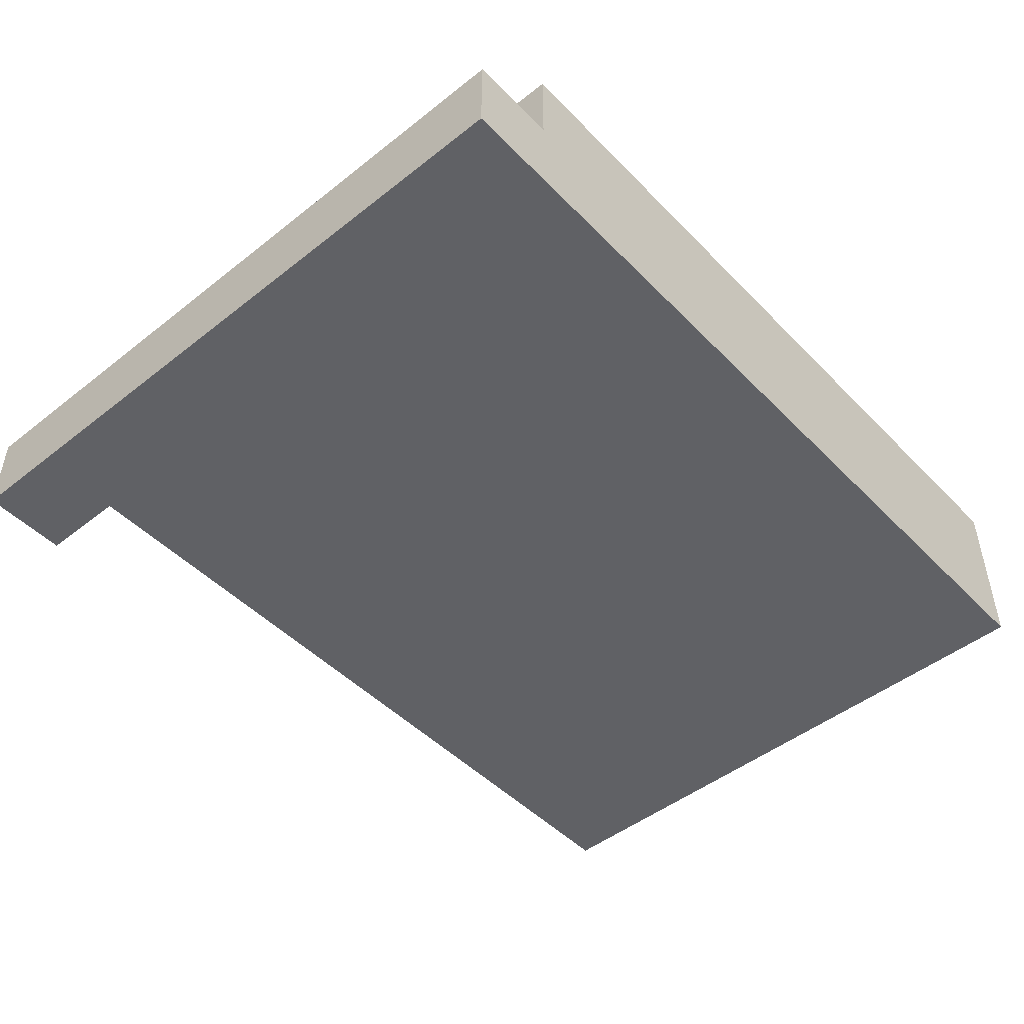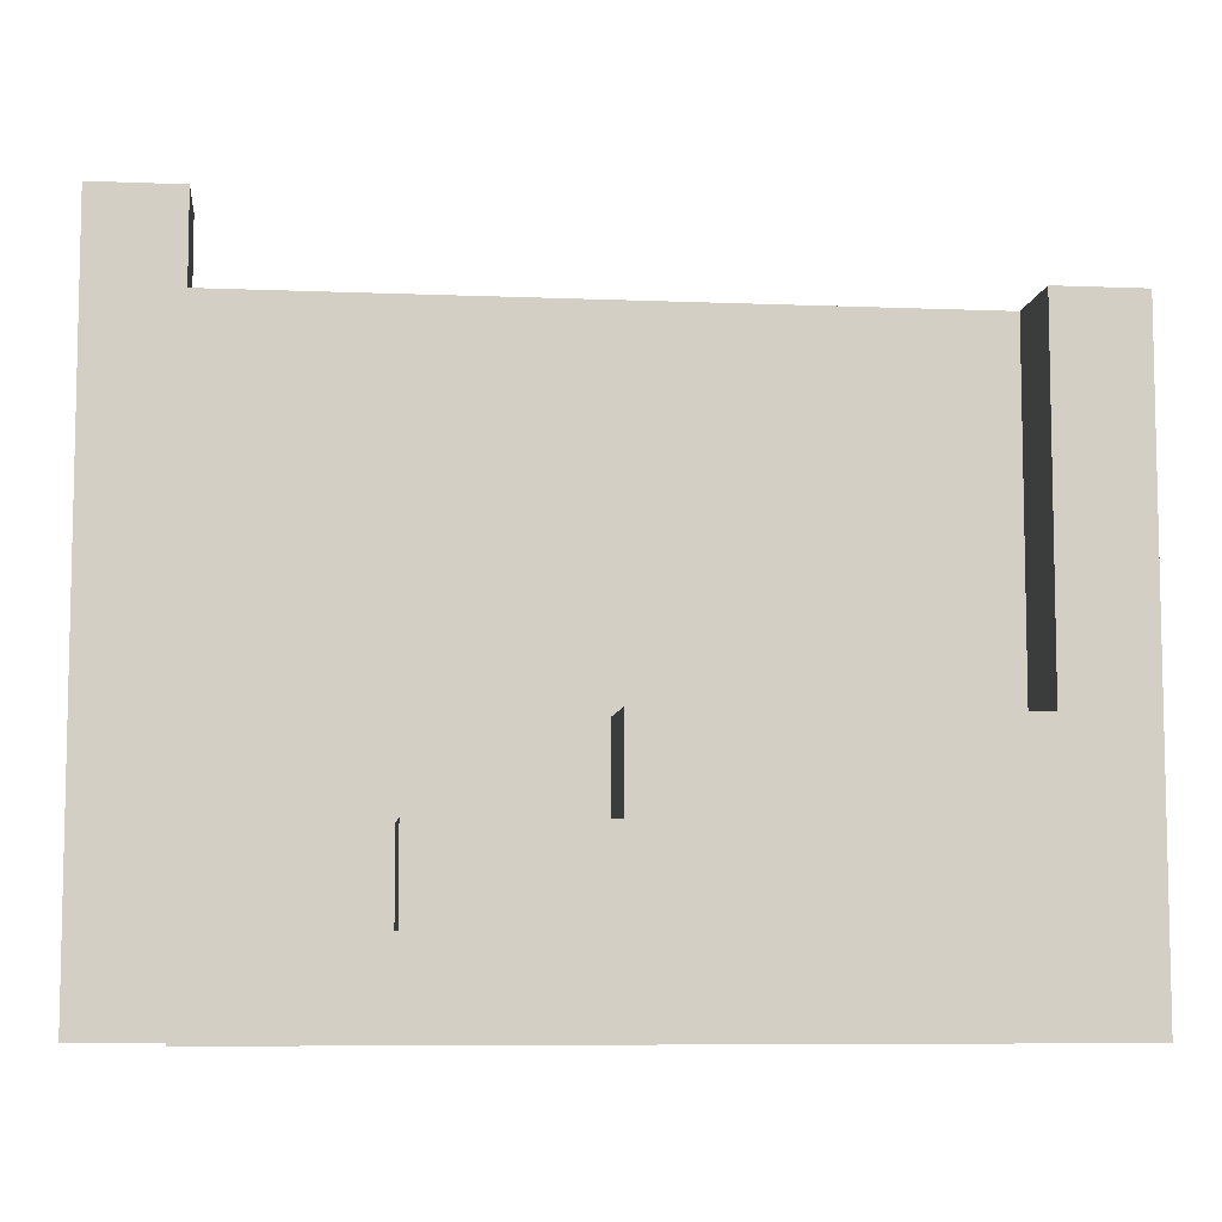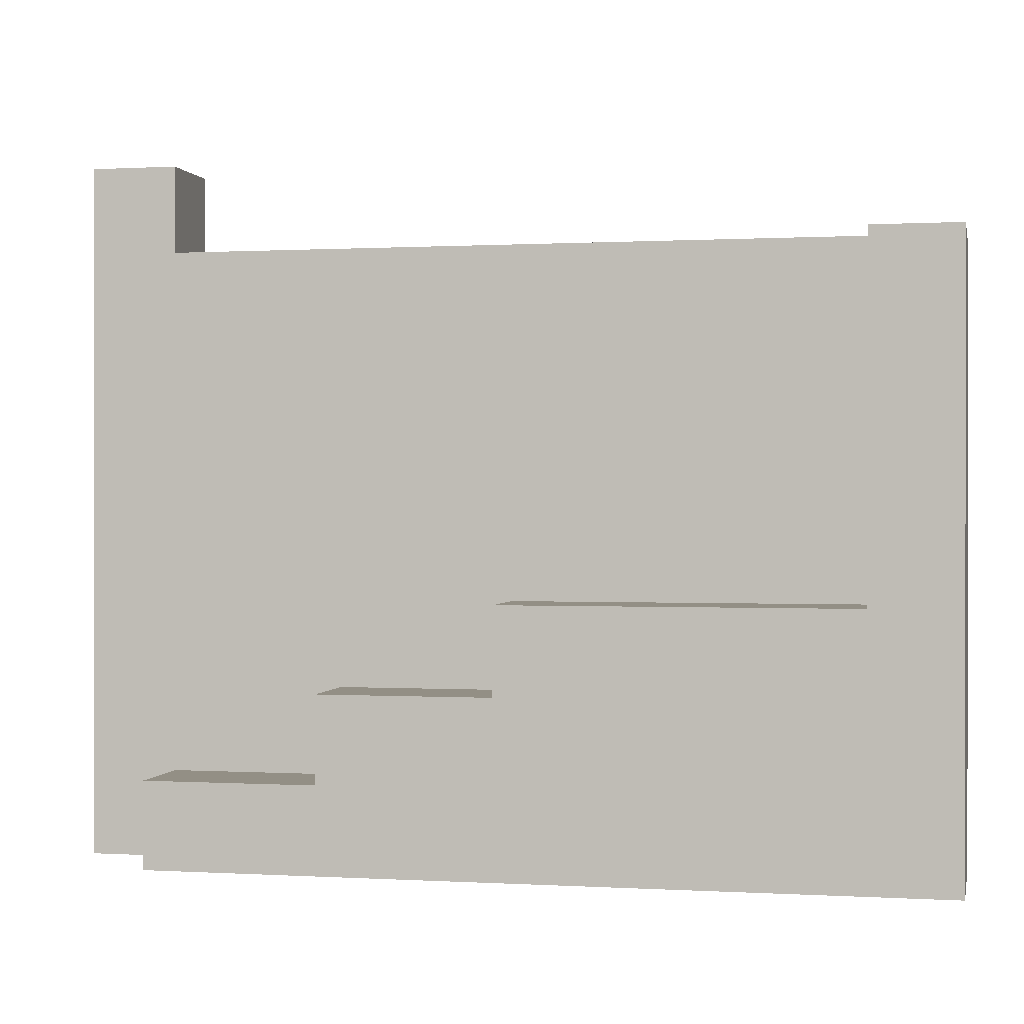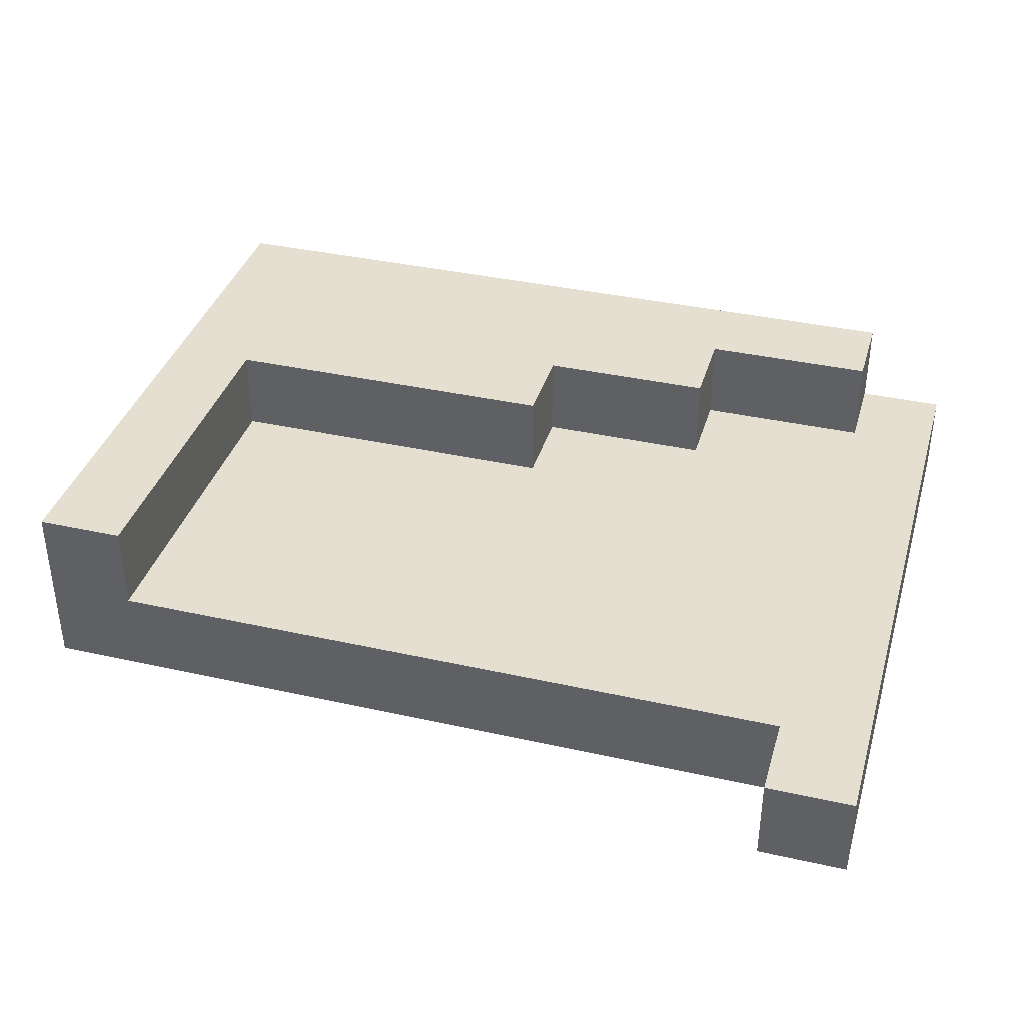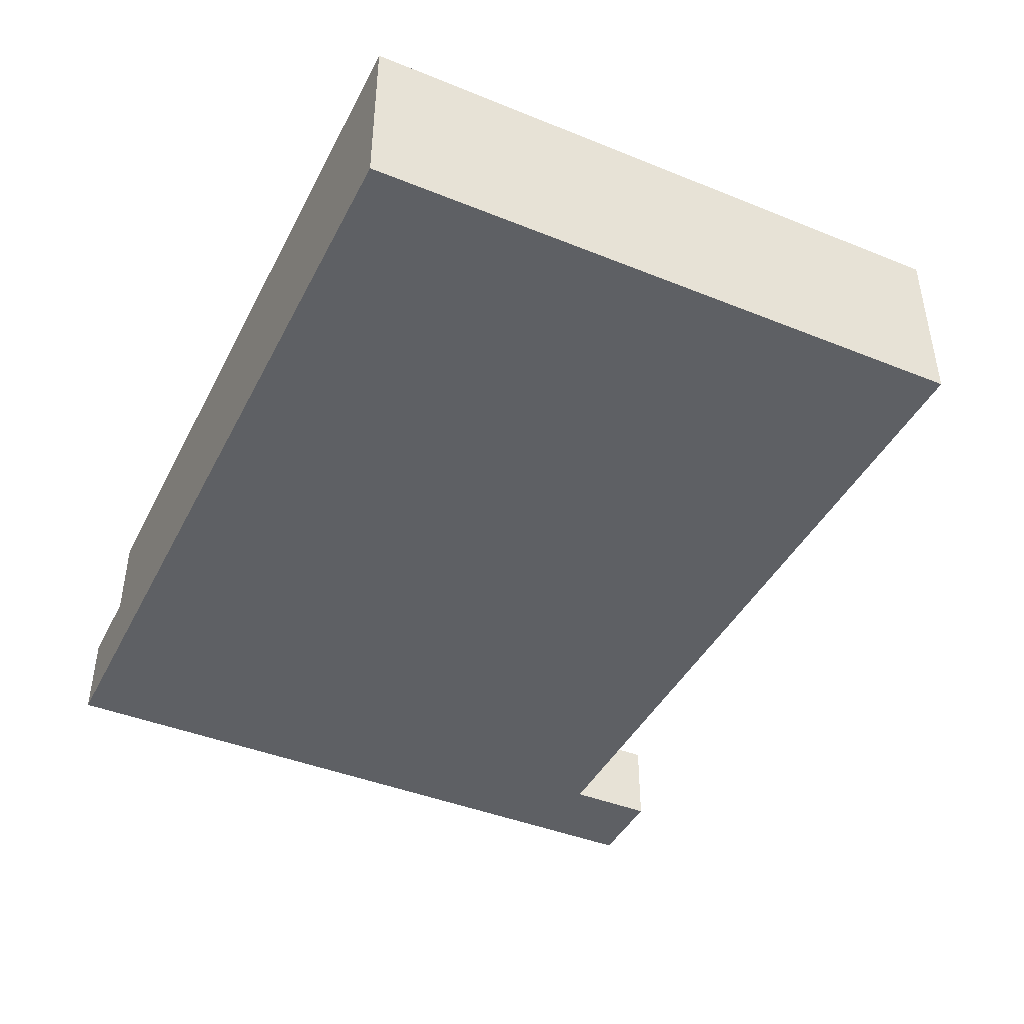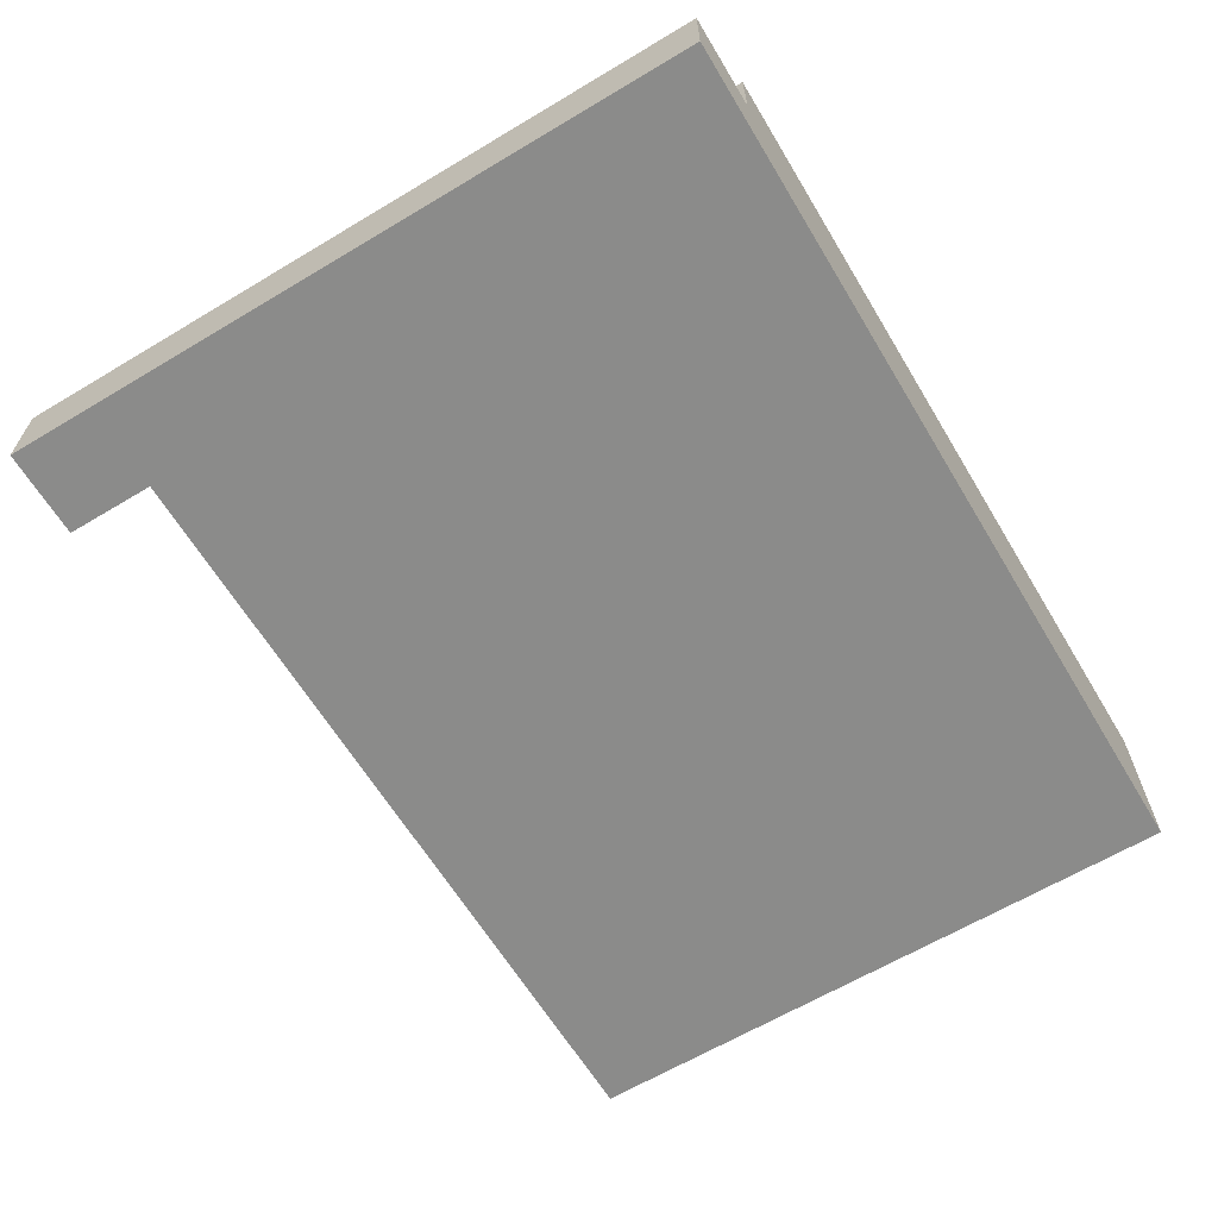
<metadata>
{"format":"obj","ext":"obj","renderer":"f3d","projection":"perspective","resolution":1024,"background":"white","views":[{"elev":-47.7,"azim":131.5,"up":"+Y"},{"elev":-7.6,"azim":173.5,"up":"+Z"},{"elev":0.3,"azim":-167.8,"up":"+Z"},{"elev":37.3,"azim":16.0,"up":"+Y"},{"elev":-42.8,"azim":-115.6,"up":"+Y"},{"elev":-63.7,"azim":121.1,"up":"+Y"}]}
</metadata>
<code>
o Untitled
v 0 -0.1 0.3
v 0 -0.1 0.1
v 0 -0.1 -0
v 0 -0.1 -0.1
v 0 -0.1 -0.3
v 0 -0.1 -0.4
v 0 -0 0.3
v 0 -0 0.2
v 0 -0 0.1
v 0 0 0
v 0 0 -0.1
v 0 0 -0.2
v 0 0 -0.3
v 0 0 -0.4
v 0 0.1 0.2
v 0 0.1 0.1
v 0 0.1 0
v 0 0.1 -0.2
v 0 0.1 -0.3
v 0.9 -0.1 0.4
v 0.9 -0 0.4
v 0.9 -0 0.3
v 0.1 -0 0.3
v 0.1 -0 0.2
v 0.1 -0 0.1
v 0.1 0.1 0.2
v 0.1 0.1 0.1
v 0.5 0 -0.2
v 0.5 0.1 -0.2
v 0.7 0 -0.2
v 0.7 0 -0.3
v 0.7 0.1 -0.3
v 0.9 0 -0.3
v 1 -0.1 0.3
v 1 -0.1 0.2
v 1 -0.1 0.1
v 1 -0.1 -0
v 1 -0.1 -0.1
v 1 -0.1 -0.2
v 1 -0 0.1
v 1 0 0
v 1 0 -0.1
v 1 0 -0.2
v 1 0 -0.3
v 1 -0.1 0.4
v 0 0.1 0.3
v 0.2 -0.1 0.3
v 0.3 -0 0.3
v 0.4 -0 0.3
v 0.5 -0.1 0.3
v 0.6 -0 0.3
v 0.7 -0 0.3
v 0.8 -0.1 0.3
v 0.1 0.1 -0.1
v 0.2 0 -0.1
v 0.2 0.1 -0.1
v 0.3 0.1 -0.1
v 0.4 0 -0.1
v 0.4 0.1 -0.1
v 0.6 0 -0.2
v 0.6 0.1 -0.2
v 0.8 0 -0.3
v 0.9 0.1 -0.3
v 0 0.1 -0.4
v 0.1 0 -0.4
v 0.1 0.1 -0.4
v 0.2 -0.1 -0.4
v 0.2 0 -0.4
v 0.2 0.1 -0.4
v 0.3 -0.1 -0.4
v 0.3 0 -0.4
v 0.3 0.1 -0.4
v 0.4 -0.1 -0.4
v 0.4 0 -0.4
v 0.5 -0.1 -0.4
v 0.5 0 -0.4
v 0.5 0.1 -0.4
v 0.6 0 -0.4
v 0.6 0.1 -0.4
v 0.7 0 -0.4
v 0.8 0 -0.4
v 0.9 0.1 -0.4
v 0.1 -0.1 0.3
v 0.3 -0.1 0.3
v 0.4 -0.1 0.3
v 0.6 -0.1 0.3
v 0.7 -0.1 0.3
v 0.9 -0.1 0.3
v 0 -0.1 0.2
v 0.1 -0.1 0.2
v 0.2 -0.1 0.2
v 0.3 -0.1 0.2
v 0.4 -0.1 0.2
v 0.5 -0.1 0.2
v 0.6 -0.1 0.2
v 0.7 -0.1 0.2
v 0.8 -0.1 0.2
v 0.9 -0.1 0.2
v 0.1 -0.1 0.1
v 0.2 -0.1 0.1
v 0.3 -0.1 0.1
v 0.4 -0.1 0.1
v 0.5 -0.1 0.1
v 0.6 -0.1 0.1
v 0.7 -0.1 0.1
v 0.8 -0.1 0.1
v 0.9 -0.1 0.1
v 0.1 -0.1 -0
v 0.2 -0.1 -0
v 0.3 -0.1 -0
v 0.4 -0.1 -0
v 0.5 -0.1 -0
v 0.6 -0.1 -0
v 0.7 -0.1 -0
v 0.8 -0.1 -0
v 0.9 -0.1 -0
v 0.1 -0.1 -0.1
v 0.2 -0.1 -0.1
v 0.3 -0.1 -0.1
v 0.4 -0.1 -0.1
v 0.5 -0.1 -0.1
v 0.6 -0.1 -0.1
v 0.7 -0.1 -0.1
v 0.8 -0.1 -0.1
v 0.9 -0.1 -0.1
v 0 -0.1 -0.2
v 0.1 -0.1 -0.2
v 0.2 -0.1 -0.2
v 0.3 -0.1 -0.2
v 0.4 -0.1 -0.2
v 0.5 -0.1 -0.2
v 0.6 -0.1 -0.2
v 0.7 -0.1 -0.2
v 0.8 -0.1 -0.2
v 0.9 -0.1 -0.2
v 0.1 -0.1 -0.3
v 0.2 -0.1 -0.3
v 0.3 -0.1 -0.3
v 0.4 -0.1 -0.3
v 0.5 -0.1 -0.3
v 0.6 -0.1 -0.3
v 0.7 -0.1 -0.3
v 0.8 -0.1 -0.3
v 0.9 -0.1 -0.3
v 1 -0.1 -0.3
v 0.1 -0.1 -0.4
v 0.6 -0.1 -0.4
v 0.7 -0.1 -0.4
v 0.8 -0.1 -0.4
v 0.9 -0.1 -0.4
v 1 -0.1 -0.4
v 1 -0 0.4
v 0.2 -0 0.3
v 0.5 -0 0.3
v 0.8 -0 0.3
v 1 -0 0.3
v 0.2 -0 0.2
v 0.3 -0 0.2
v 0.4 -0 0.2
v 0.5 -0 0.2
v 0.6 -0 0.2
v 0.7 -0 0.2
v 0.8 -0 0.2
v 0.9 -0 0.2
v 1 -0 0.2
v 0.2 -0 0.1
v 0.3 -0 0.1
v 0.4 -0 0.1
v 0.5 -0 0.1
v 0.6 -0 0.1
v 0.7 -0 0.1
v 0.8 -0 0.1
v 0.9 -0 0.1
v 0.1 0 0
v 0.2 0 0
v 0.3 0 0
v 0.4 0 0
v 0.5 0 0
v 0.6 0 0
v 0.7 0 0
v 0.8 0 0
v 0.9 0 0
v 0.1 0 -0.1
v 0.3 0 -0.1
v 0.5 0 -0.1
v 0.6 0 -0.1
v 0.7 0 -0.1
v 0.8 0 -0.1
v 0.9 0 -0.1
v 0.8 0 -0.2
v 0.9 0 -0.2
v 0.9 0 -0.4
v 1 0 -0.4
v 0.1 0.1 0.3
v 0.1 0.1 0
v 0 0.1 -0.1
v 0.5 0.1 -0.1
v 0.1 0.1 -0.2
v 0.2 0.1 -0.2
v 0.3 0.1 -0.2
v 0.4 0.1 -0.2
v 0.7 0.1 -0.2
v 0.1 0.1 -0.3
v 0.2 0.1 -0.3
v 0.3 0.1 -0.3
v 0.4 0.1 -0.3
v 0.5 0.1 -0.3
v 0.6 0.1 -0.3
v 0.8 0.1 -0.3
v 0.4 0.1 -0.4
v 0.7 0.1 -0.4
v 0.8 0.1 -0.4
f 7 89 1
f 8 2 89
f 8 89 7
f 9 3 2
f 9 2 8
f 10 4 3
f 10 3 9
f 11 126 4
f 11 4 10
f 12 5 126
f 12 126 11
f 13 6 5
f 13 5 12
f 14 6 13
f 46 8 7
f 15 9 8
f 15 8 46
f 16 10 9
f 16 9 15
f 17 11 10
f 17 10 16
f 196 12 11
f 196 11 17
f 18 13 12
f 18 12 196
f 19 14 13
f 19 13 18
f 64 14 19
f 21 88 20
f 22 88 21
f 23 24 194
f 24 25 26
f 194 24 26
f 25 174 27
f 26 25 27
f 174 183 195
f 27 174 195
f 195 183 54
f 185 28 197
f 197 28 29
f 30 31 202
f 202 31 32
f 33 192 63
f 63 192 82
f 45 34 152
f 34 35 156
f 152 34 156
f 35 36 165
f 156 35 165
f 36 37 40
f 165 36 40
f 37 38 41
f 40 37 41
f 38 39 42
f 41 38 42
f 39 145 43
f 42 39 43
f 145 151 44
f 43 145 44
f 44 151 193
f 45 21 20
f 152 21 45
f 83 7 1
f 23 46 7
f 23 7 83
f 194 46 23
f 47 23 83
f 153 23 47
f 84 153 47
f 48 153 84
f 85 48 84
f 49 48 85
f 50 49 85
f 154 49 50
f 86 154 50
f 51 154 86
f 87 51 86
f 52 51 87
f 53 52 87
f 155 52 53
f 88 155 53
f 22 155 88
f 55 54 183
f 56 54 55
f 184 56 55
f 57 56 184
f 58 57 184
f 59 57 58
f 185 59 58
f 197 59 185
f 60 29 28
f 61 29 60
f 30 61 60
f 202 61 30
f 62 32 31
f 209 32 62
f 33 209 62
f 63 209 33
f 6 14 146
f 14 64 65
f 146 14 65
f 65 64 66
f 146 65 67
f 65 66 68
f 67 65 68
f 68 66 69
f 67 68 70
f 68 69 71
f 70 68 71
f 71 69 72
f 70 71 73
f 71 72 74
f 73 71 74
f 74 72 210
f 73 74 75
f 74 210 76
f 75 74 76
f 76 210 77
f 75 76 147
f 76 77 78
f 147 76 78
f 78 77 79
f 147 78 148
f 78 79 80
f 148 78 80
f 80 79 211
f 148 80 149
f 80 211 81
f 149 80 81
f 81 211 212
f 149 81 150
f 81 212 192
f 150 81 192
f 192 212 82
f 150 192 151
f 151 192 193
f 88 45 20
f 34 45 88
f 89 83 1
f 90 47 83
f 90 83 89
f 91 84 47
f 91 47 90
f 92 85 84
f 92 84 91
f 93 50 85
f 93 85 92
f 94 86 50
f 94 50 93
f 95 87 86
f 95 86 94
f 96 53 87
f 96 87 95
f 97 88 53
f 97 53 96
f 98 34 88
f 98 88 97
f 35 34 98
f 2 90 89
f 99 91 90
f 99 90 2
f 100 92 91
f 100 91 99
f 101 93 92
f 101 92 100
f 102 94 93
f 102 93 101
f 103 95 94
f 103 94 102
f 104 96 95
f 104 95 103
f 105 97 96
f 105 96 104
f 106 98 97
f 106 97 105
f 107 35 98
f 107 98 106
f 36 35 107
f 3 99 2
f 108 100 99
f 108 99 3
f 109 101 100
f 109 100 108
f 110 102 101
f 110 101 109
f 111 103 102
f 111 102 110
f 112 104 103
f 112 103 111
f 113 105 104
f 113 104 112
f 114 106 105
f 114 105 113
f 115 107 106
f 115 106 114
f 116 36 107
f 116 107 115
f 37 36 116
f 4 108 3
f 117 109 108
f 117 108 4
f 118 110 109
f 118 109 117
f 119 111 110
f 119 110 118
f 120 112 111
f 120 111 119
f 121 113 112
f 121 112 120
f 122 114 113
f 122 113 121
f 123 115 114
f 123 114 122
f 124 116 115
f 124 115 123
f 125 37 116
f 125 116 124
f 38 37 125
f 126 117 4
f 127 118 117
f 127 117 126
f 128 119 118
f 128 118 127
f 129 120 119
f 129 119 128
f 130 121 120
f 130 120 129
f 131 122 121
f 131 121 130
f 132 123 122
f 132 122 131
f 133 124 123
f 133 123 132
f 134 125 124
f 134 124 133
f 135 38 125
f 135 125 134
f 39 38 135
f 5 127 126
f 136 128 127
f 136 127 5
f 137 129 128
f 137 128 136
f 138 130 129
f 138 129 137
f 139 131 130
f 139 130 138
f 140 132 131
f 140 131 139
f 141 133 132
f 141 132 140
f 142 134 133
f 142 133 141
f 143 135 134
f 143 134 142
f 144 39 135
f 144 135 143
f 145 39 144
f 6 136 5
f 146 137 136
f 146 136 6
f 67 138 137
f 67 137 146
f 70 139 138
f 70 138 67
f 73 140 139
f 73 139 70
f 75 141 140
f 75 140 73
f 147 142 141
f 147 141 75
f 148 143 142
f 148 142 147
f 149 144 143
f 149 143 148
f 150 145 144
f 150 144 149
f 151 145 150
f 21 152 22
f 22 152 156
f 23 153 24
f 153 48 157
f 24 153 157
f 48 49 158
f 157 48 158
f 49 154 159
f 158 49 159
f 154 51 160
f 159 154 160
f 51 52 161
f 160 51 161
f 52 155 162
f 161 52 162
f 155 22 163
f 162 155 163
f 22 156 164
f 163 22 164
f 164 156 165
f 24 157 25
f 157 158 166
f 25 157 166
f 158 159 167
f 166 158 167
f 159 160 168
f 167 159 168
f 160 161 169
f 168 160 169
f 161 162 170
f 169 161 170
f 162 163 171
f 170 162 171
f 163 164 172
f 171 163 172
f 164 165 173
f 172 164 173
f 173 165 40
f 25 166 174
f 166 167 175
f 174 166 175
f 167 168 176
f 175 167 176
f 168 169 177
f 176 168 177
f 169 170 178
f 177 169 178
f 170 171 179
f 178 170 179
f 171 172 180
f 179 171 180
f 172 173 181
f 180 172 181
f 173 40 182
f 181 173 182
f 182 40 41
f 174 175 183
f 175 176 55
f 183 175 55
f 176 177 184
f 55 176 184
f 177 178 58
f 184 177 58
f 178 179 185
f 58 178 185
f 179 180 186
f 185 179 186
f 180 181 187
f 186 180 187
f 181 182 188
f 187 181 188
f 182 41 189
f 188 182 189
f 189 41 42
f 185 186 28
f 186 187 60
f 28 186 60
f 187 188 30
f 60 187 30
f 188 189 190
f 30 188 190
f 189 42 191
f 190 189 191
f 191 42 43
f 30 190 31
f 190 191 62
f 31 190 62
f 191 43 33
f 62 191 33
f 33 43 44
f 33 44 192
f 192 44 193
f 46 194 15
f 15 194 26
f 15 26 16
f 16 26 27
f 16 27 17
f 17 27 195
f 17 195 196
f 196 195 54
f 196 54 18
f 54 56 198
f 18 54 198
f 56 57 199
f 198 56 199
f 57 59 200
f 199 57 200
f 59 197 201
f 200 59 201
f 201 197 29
f 18 198 19
f 198 199 203
f 19 198 203
f 199 200 204
f 203 199 204
f 200 201 205
f 204 200 205
f 201 29 206
f 205 201 206
f 29 61 207
f 206 29 207
f 61 202 208
f 207 61 208
f 208 202 32
f 19 203 64
f 203 204 66
f 64 203 66
f 204 205 69
f 66 204 69
f 205 206 72
f 69 205 72
f 206 207 210
f 72 206 210
f 207 208 77
f 210 207 77
f 208 32 79
f 77 208 79
f 32 209 211
f 79 32 211
f 209 63 212
f 211 209 212
f 212 63 82

</code>
